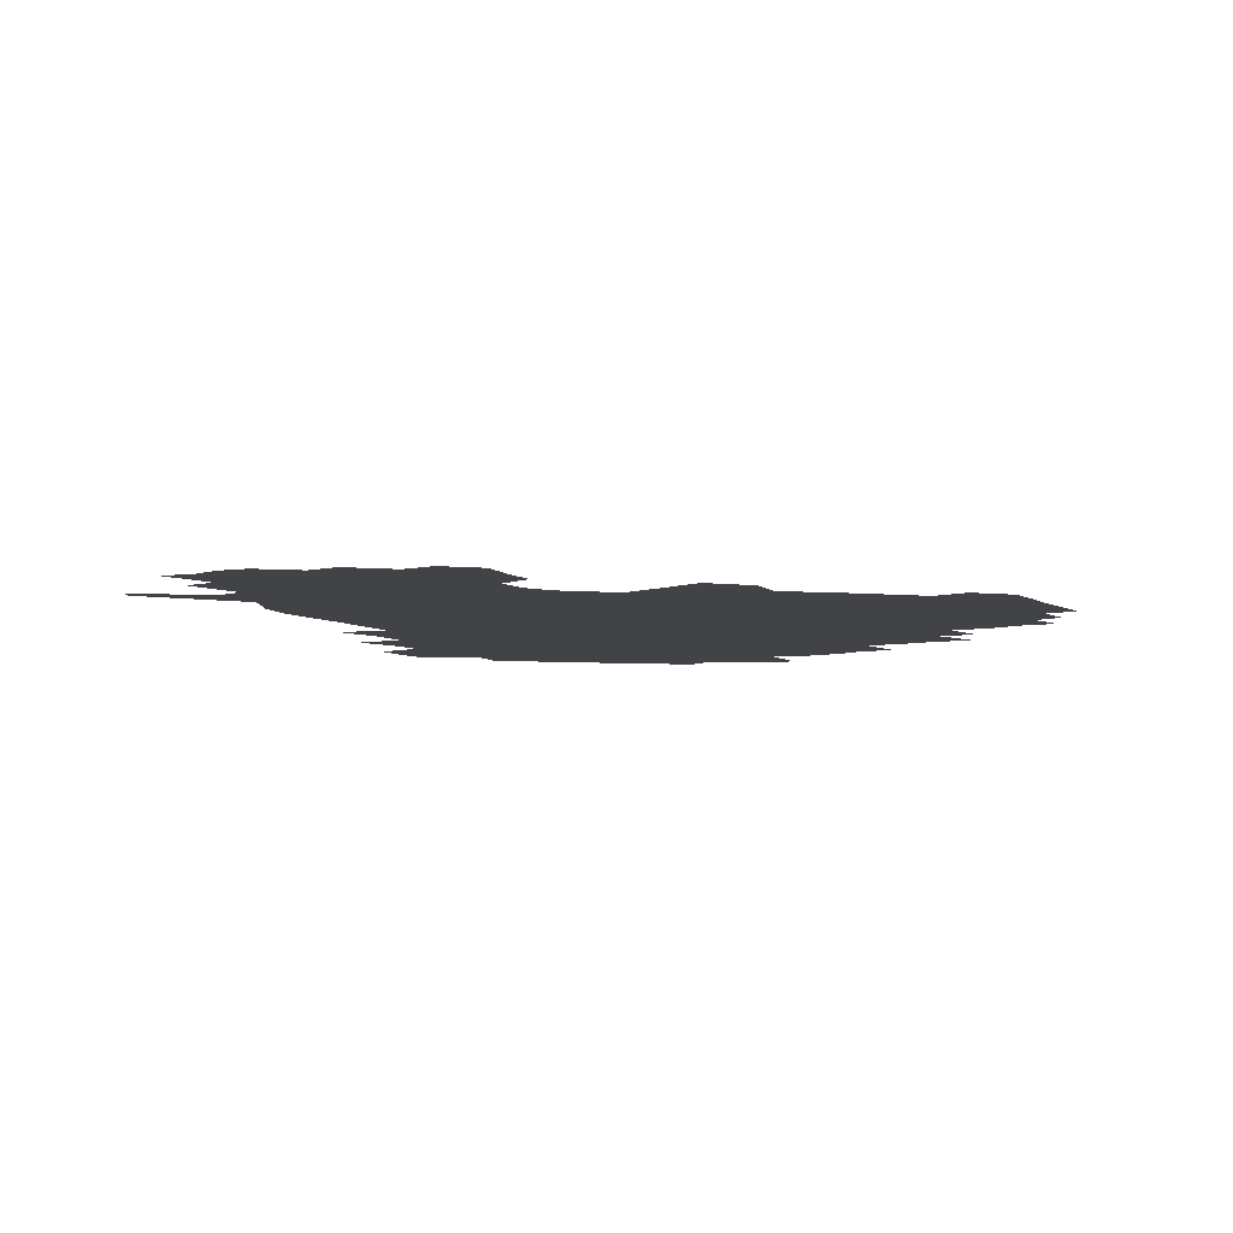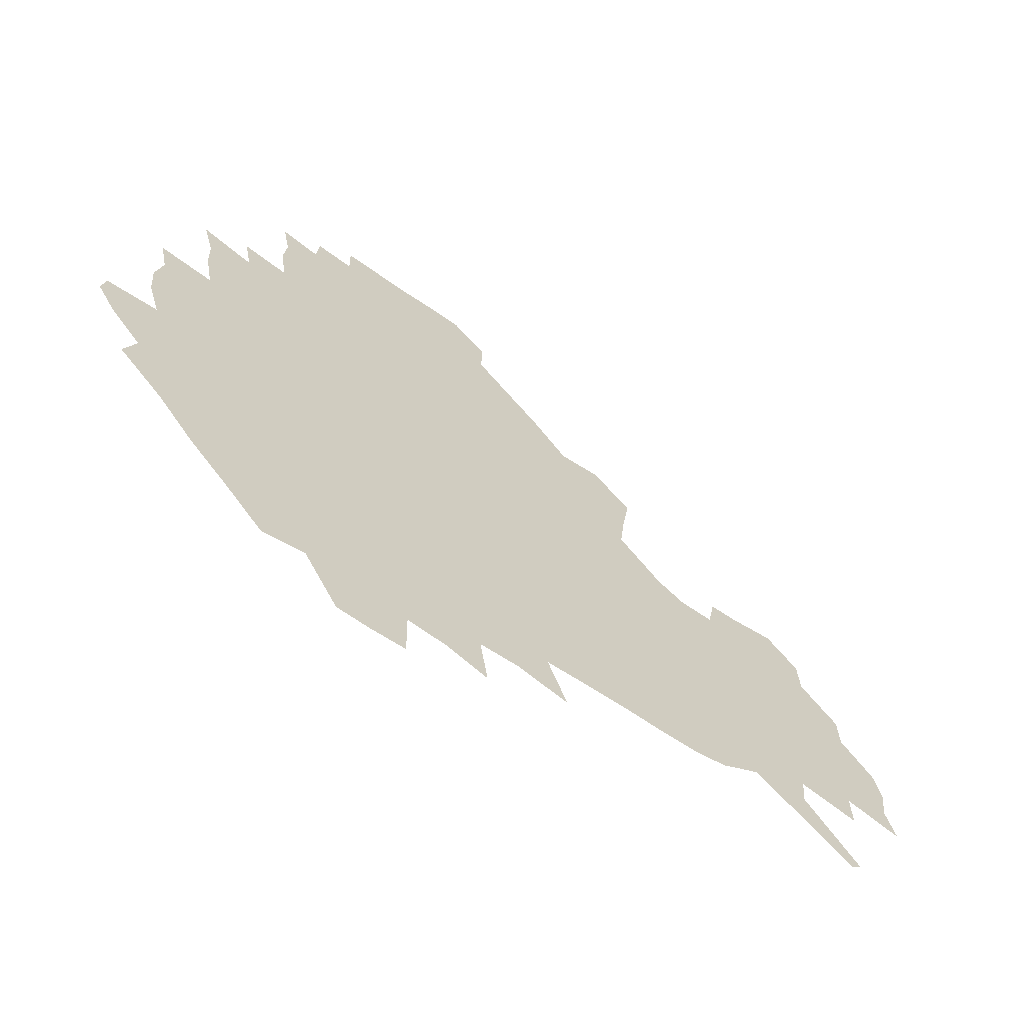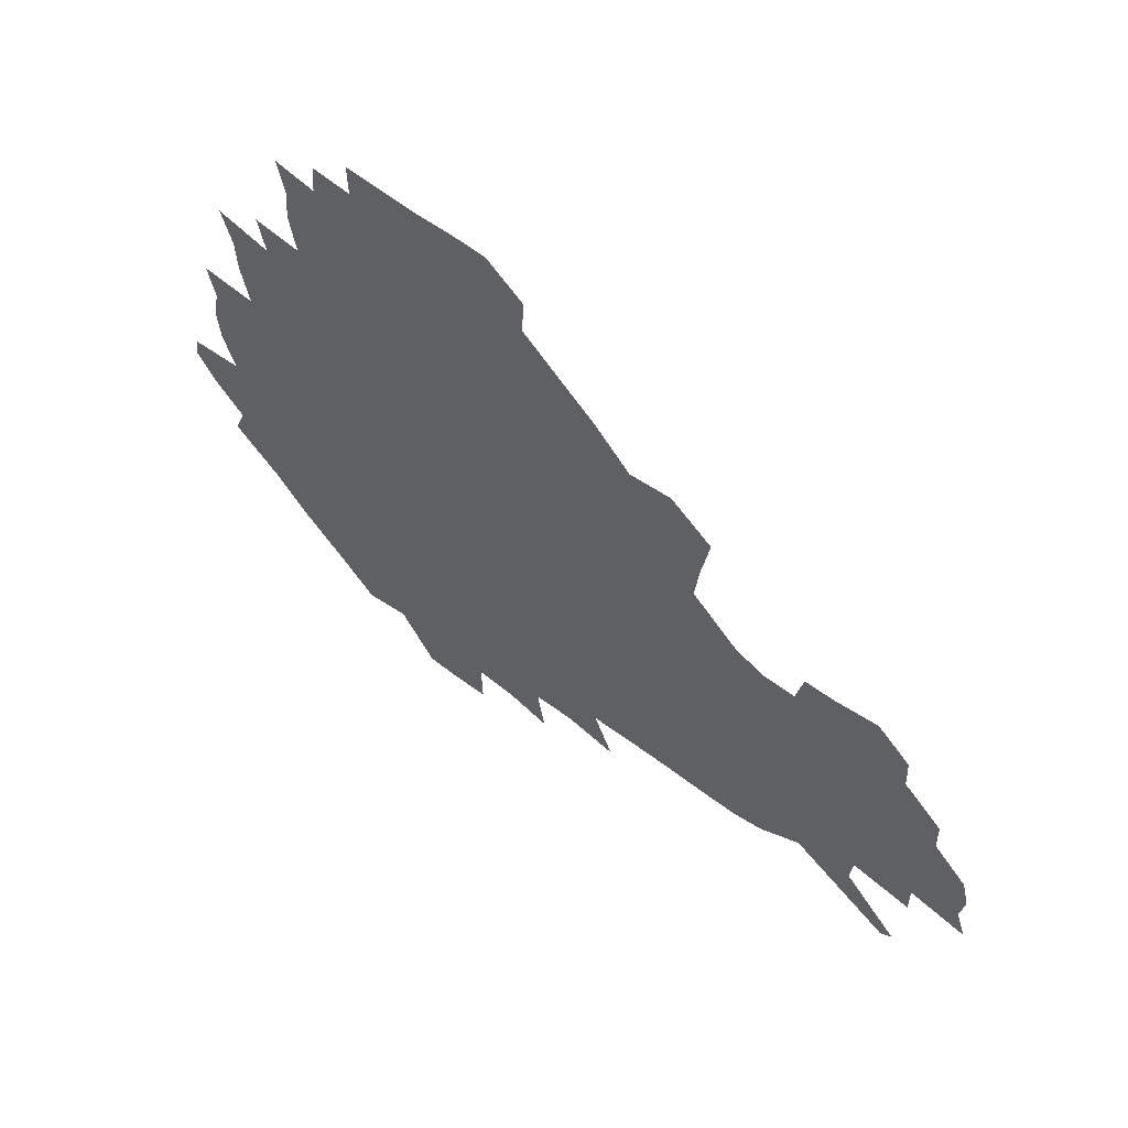
<metadata>
{"format":"obj","ext":"obj","renderer":"f3d","projection":"perspective","resolution":1024,"background":"white","views":[{"elev":-7.3,"azim":124.4,"up":"+Z"},{"elev":-64.5,"azim":-35.5,"up":"+Y"},{"elev":60.5,"azim":38.5,"up":"+Y"}]}
</metadata>
<code>
v 235.8 188.1 0
v 227.6 200.9 0
v 229.3 210.2 0
v 244.4 159.9 0
v 249.5 173.5 0
v 251.1 186.3 0
v 252.8 199.2 0
v 251.5 212.6 0
v 246.2 229.4 0
v 245 244.8 0
v 248 259.2 0
v 244.6 274.8 0
v 264.3 141.5 0
v 270.5 156.4 0
v 272.9 170.4 0
v 274.3 184.1 0
v 270.6 198.5 0
v 270.8 212.2 0
v 271 226.7 0
v 272.6 241.4 0
v 270.5 256.8 0
v 268.1 273 0
v 264.6 291.4 0
v 264 306.9 0
v 259.3 323.6 0
v 280.3 122.9 0
v 286.2 140 0
v 291.6 155.6 0
v 292.9 169.3 0
v 290.7 183.3 0
v 289.5 197.3 0
v 289.6 211.2 0
v 287.6 225.9 0
v 289.3 239.9 0
v 289.5 254.4 0
v 287.6 269.9 0
v 284.9 286.7 0
v 283.5 302.6 0
v 282.3 317.9 0
v 279.1 334.4 0
v 297.9 105.7 0
v 301.7 124.1 0
v 305.2 140.6 0
v 307.5 155.3 0
v 308.3 168.9 0
v 307.4 182.6 0
v 306.9 196.4 0
v 305.8 210.5 0
v 305.6 224.7 0
v 304.5 239.1 0
v 306 252.9 0
v 304.4 268.2 0
v 302 284.6 0
v 299 301.9 0
v 299.7 316.6 0
v 299.2 332.1 0
v 296.3 350.3 0
v 297.7 364.5 0
v 294.4 380.9 0
v 314.4 88.6 0
v 316.4 107.7 0
v 318.6 125 0
v 320.1 140.4 0
v 321.9 155.2 0
v 322.5 168.9 0
v 322.2 182.3 0
v 321.6 196.1 0
v 321.6 209.8 0
v 321.8 223.7 0
v 321.5 237.8 0
v 320.2 252.7 0
v 318.6 268.3 0
v 317.6 283.8 0
v 316.1 300 0
v 314 316.9 0
v 315.7 331 0
v 315.4 346.5 0
v 314.6 361.8 0
v 311.9 377.8 0
v 313 391.5 0
v 332.9 92.3 0
v 333.1 109.7 0
v 333.9 125.9 0
v 335 141.2 0
v 335.5 155.3 0
v 336.1 169 0
v 336.2 182.4 0
v 336.3 195.8 0
v 335.7 209.6 0
v 335.8 223.3 0
v 336 237.1 0
v 334.3 252.4 0
v 335.2 266.2 0
v 332.9 283.1 0
v 331.1 299.9 0
v 331.1 315.2 0
v 331.1 330.3 0
v 330.5 345.9 0
v 330.3 360.9 0
v 329.8 375.9 0
v 329.5 390.4 0
v 329.2 405 0
v 348 67.96 0
v 347.5 91.83 0
v 347.7 110.2 0
v 348.6 127.5 0
v 348.9 141.9 0
v 349 155.5 0
v 349.3 169.2 0
v 349.4 182.5 0
v 349.8 195.8 0
v 349.7 209.4 0
v 350 222.9 0
v 349.6 237.1 0
v 350 250.8 0
v 349 266.2 0
v 347.2 283.7 0
v 346.7 299 0
v 346.2 314.8 0
v 346.2 329.9 0
v 345.8 345.4 0
v 345.4 360.6 0
v 346.1 374.9 0
v 344.4 390.8 0
v 345 404.9 0
v 362.6 67.75 0
v 362.1 93.04 0
v 362 110.8 0
v 362.2 128.2 0
v 362.2 141.9 0
v 362.2 155.4 0
v 362.3 169 0
v 362.4 182.5 0
v 362.6 196 0
v 363 209.6 0
v 363 223.3 0
v 363.1 237.1 0
v 363.3 250.9 0
v 363.5 264.7 0
v 361.3 283.7 0
v 360.7 300.7 0
v 360.9 315 0
v 360.7 330.6 0
v 361 345.1 0
v 360.7 360.3 0
v 361.1 374.8 0
v 360.6 390 0
v 360.5 404.6 0
v 377.5 68.7 0
v 377.1 90.16 0
v 376.2 110.8 0
v 375.3 128.8 0
v 375.6 142 0
v 375.5 155.5 0
v 375.6 169.1 0
v 375.7 182.6 0
v 375.8 196.1 0
v 376.1 209.9 0
v 376.2 223.6 0
v 376.4 237.1 0
v 377.3 250.1 0
v 376.9 264.9 0
v 376.2 281.3 0
v 375 300.4 0
v 375.3 315.7 0
v 375.4 330.8 0
v 375.8 345.1 0
v 375.8 360 0
v 375.7 375.1 0
v 375.5 390.4 0
v 375.3 405.6 0
v 394.1 89.15 0
v 391.3 110.3 0
v 390.6 126 0
v 389.3 141.8 0
v 388.7 156 0
v 388.9 169.2 0
v 388.8 183 0
v 389 196.4 0
v 389.4 210.3 0
v 389.5 223.9 0
v 389.9 237.1 0
v 390.2 250.6 0
v 390.3 265.6 0
v 390.1 281.8 0
v 389.9 298.7 0
v 389.6 316.4 0
v 390.1 331.1 0
v 390.6 345.8 0
v 390.6 360.7 0
v 390.6 376.2 0
v 390.5 390.9 0
v 390.2 405.6 0
v 412.5 83.76 0
v 409 105.9 0
v 405.8 125.2 0
v 404 140.9 0
v 403.1 155.4 0
v 402.1 170 0
v 401.7 183.6 0
v 402.1 196.9 0
v 401.7 210.5 0
v 402.6 224 0
v 402.9 237.4 0
v 403.2 250.5 0
v 403.7 264.8 0
v 404.2 280.2 0
v 404.6 297 0
v 405.1 313.7 0
v 405.4 329.9 0
v 405.5 346 0
v 405.9 362.5 0
v 405.4 376.6 0
v 406 392.9 0
v 426.5 106.9 0
v 422.5 124.5 0
v 419.9 139.8 0
v 417 155.9 0
v 416.6 169.6 0
v 416.5 183.2 0
v 416.4 196.9 0
v 415.9 210.7 0
v 415.8 224.2 0
v 416.6 237.8 0
v 416.3 250.9 0
v 417 264.7 0
v 418.1 280.4 0
v 418.8 295.5 0
v 420 314.4 0
v 420.6 330.7 0
v 420.9 347.1 0
v 420.7 363 0
v 448.7 102.4 0
v 440.1 124.5 0
v 434.8 140.8 0
v 432.4 155.4 0
v 430.9 169.5 0
v 430.5 183.2 0
v 430.5 196.9 0
v 430.2 210.6 0
v 429.3 224.5 0
v 429.7 237.9 0
v 430 251.4 0
v 430.9 265.3 0
v 432.3 280.6 0
v 433.6 296.4 0
v 434.7 312.7 0
v 436 330.7 0
v 436.8 348.8 0
v 459 125.8 0
v 453.6 140.2 0
v 450.3 154.4 0
v 446.8 169.3 0
v 446.2 182.8 0
v 446.9 196.3 0
v 443.5 211.5 0
v 443.1 224.7 0
v 443.5 238.1 0
v 444.2 251.7 0
v 445.3 265.7 0
v 446.7 280.4 0
v 448.5 296.3 0
v 450.9 314.2 0
v 452.4 331.9 0
v 477.5 126.6 0
v 471.4 140.4 0
v 466.7 154.8 0
v 465.5 168.2 0
v 462.7 182.5 0
v 462.6 195.9 0
v 459.8 210.7 0
v 458.4 224.6 0
v 458.7 238.2 0
v 459.3 251.9 0
v 459.6 265.5 0
v 462.4 280.4 0
v 465.6 297.6 0
v 467.2 314.9 0
v 470.6 334.4 0
v 495.6 126.7 0
v 486 142.3 0
v 484.2 154.8 0
v 480.5 168.8 0
v 479.6 182.1 0
v 477.3 196.1 0
v 475.5 210.1 0
v 472.8 224.5 0
v 473.4 237.8 0
v 476 251.5 0
v 478.8 265.8 0
v 483 280.8 0
v 485.3 300.4 0
v 488.5 320.3 0
v 512.2 127.4 0
v 501.5 143.4 0
v 499.3 155.5 0
v 495.1 169.5 0
v 494.1 182.4 0
v 490.8 196.8 0
v 489.3 210.3 0
v 488 223.7 0
v 490.4 236.7 0
v 493.8 249.6 0
v 502.8 262.1 0
v 525.7 130.9 0
v 515.9 145.5 0
v 511.7 157.9 0
v 509 170.7 0
v 506.3 184 0
v 504.3 197.3 0
v 502.6 210.2 0
v 500.7 223 0
v 503.2 234.7 0
v 507.1 246.2 0
v 515.2 256.3 0
v 535.7 137.4 0
v 530.2 147.8 0
v 525.1 159.6 0
v 522.8 171.5 0
v 520.8 184 0
v 520 196.6 0
v 517.8 209.7 0
v 517.4 221.8 0
v 516.8 233.3 0
v 519.4 243.7 0
v 530.2 256.6 0
v 533.3 272.5 0
v 543.2 141.9 0
v 541.9 150.7 0
v 539.3 160.6 0
v 537.2 172 0
v 533.9 184.5 0
v 533.9 196.4 0
v 535.8 208.5 0
v 533.9 220.8 0
v 536.3 233 0
v 539.2 245.4 0
v 542.6 258.7 0
v 546.3 273.2 0
v 586.7 113.4 0
v 553.1 149 0
v 556 158.3 0
v 554.2 171.1 0
v 553.8 183.2 0
v 555.9 195.5 0
v 556 208.3 0
v 555.9 221.3 0
v 559.7 234.5 0
v 556.7 247.4 0
v 559.3 260.9 0
v 565 276.8 0
v 591.7 117.2 0
v 567.3 144.5 0
v 568.5 156.9 0
v 572.1 169.5 0
v 571.1 182.2 0
v 571.4 194.8 0
v 572.6 207.8 0
v 575.1 221 0
v 577.6 234.4 0
v 580.4 248.7 0
v 579.6 263.9 0
v 594.5 153 0
v 594.2 167.7 0
v 589.8 180.9 0
v 585.7 194.2 0
v 592.3 205.7 0
v 598.1 218.3 0
v 597.5 233 0
v 619.1 163 0
v 614.6 176.7 0
v 616.3 190.4 0
v 612.9 203.7 0
f 5 6 1
f 1 6 2
f 6 7 2
f 2 7 3
f 7 8 3
f 13 14 4
f 4 14 5
f 14 15 5
f 5 15 6
f 15 16 6
f 6 16 7
f 16 17 7
f 7 17 8
f 17 18 8
f 8 18 9
f 18 19 9
f 9 19 10
f 19 20 10
f 10 20 11
f 20 21 11
f 11 21 12
f 21 22 12
f 26 27 13
f 13 27 14
f 27 28 14
f 14 28 15
f 28 29 15
f 15 29 16
f 29 30 16
f 16 30 17
f 30 31 17
f 17 31 18
f 31 32 18
f 18 32 19
f 32 33 19
f 19 33 20
f 33 34 20
f 20 34 21
f 34 35 21
f 21 35 22
f 35 36 22
f 22 36 23
f 36 37 23
f 23 37 24
f 37 38 24
f 24 38 25
f 38 39 25
f 41 42 26
f 26 42 27
f 42 43 27
f 27 43 28
f 43 44 28
f 28 44 29
f 44 45 29
f 29 45 30
f 45 46 30
f 30 46 31
f 46 47 31
f 31 47 32
f 47 48 32
f 32 48 33
f 48 49 33
f 33 49 34
f 49 50 34
f 34 50 35
f 50 51 35
f 35 51 36
f 51 52 36
f 36 52 37
f 52 53 37
f 37 53 38
f 53 54 38
f 38 54 39
f 54 55 39
f 39 55 40
f 55 56 40
f 60 61 41
f 41 61 42
f 61 62 42
f 42 62 43
f 62 63 43
f 43 63 44
f 63 64 44
f 44 64 45
f 64 65 45
f 45 65 46
f 65 66 46
f 46 66 47
f 66 67 47
f 47 67 48
f 67 68 48
f 48 68 49
f 68 69 49
f 49 69 50
f 69 70 50
f 50 70 51
f 70 71 51
f 51 71 52
f 71 72 52
f 52 72 53
f 72 73 53
f 53 73 54
f 73 74 54
f 54 74 55
f 74 75 55
f 55 75 56
f 75 76 56
f 56 76 57
f 76 77 57
f 57 77 58
f 77 78 58
f 58 78 59
f 78 79 59
f 60 81 61
f 81 82 61
f 61 82 62
f 82 83 62
f 62 83 63
f 83 84 63
f 63 84 64
f 84 85 64
f 64 85 65
f 85 86 65
f 65 86 66
f 86 87 66
f 66 87 67
f 87 88 67
f 67 88 68
f 88 89 68
f 68 89 69
f 89 90 69
f 69 90 70
f 90 91 70
f 70 91 71
f 91 92 71
f 71 92 72
f 92 93 72
f 72 93 73
f 93 94 73
f 73 94 74
f 94 95 74
f 74 95 75
f 95 96 75
f 75 96 76
f 96 97 76
f 76 97 77
f 97 98 77
f 77 98 78
f 98 99 78
f 78 99 79
f 99 100 79
f 79 100 80
f 100 101 80
f 103 104 81
f 81 104 82
f 104 105 82
f 82 105 83
f 105 106 83
f 83 106 84
f 106 107 84
f 84 107 85
f 107 108 85
f 85 108 86
f 108 109 86
f 86 109 87
f 109 110 87
f 87 110 88
f 110 111 88
f 88 111 89
f 111 112 89
f 89 112 90
f 112 113 90
f 90 113 91
f 113 114 91
f 91 114 92
f 114 115 92
f 92 115 93
f 115 116 93
f 93 116 94
f 116 117 94
f 94 117 95
f 117 118 95
f 95 118 96
f 118 119 96
f 96 119 97
f 119 120 97
f 97 120 98
f 120 121 98
f 98 121 99
f 121 122 99
f 99 122 100
f 122 123 100
f 100 123 101
f 123 124 101
f 101 124 102
f 124 125 102
f 103 126 104
f 126 127 104
f 104 127 105
f 127 128 105
f 105 128 106
f 128 129 106
f 106 129 107
f 129 130 107
f 107 130 108
f 130 131 108
f 108 131 109
f 131 132 109
f 109 132 110
f 132 133 110
f 110 133 111
f 133 134 111
f 111 134 112
f 134 135 112
f 112 135 113
f 135 136 113
f 113 136 114
f 136 137 114
f 114 137 115
f 137 138 115
f 115 138 116
f 138 139 116
f 116 139 117
f 139 140 117
f 117 140 118
f 140 141 118
f 118 141 119
f 141 142 119
f 119 142 120
f 142 143 120
f 120 143 121
f 143 144 121
f 121 144 122
f 144 145 122
f 122 145 123
f 145 146 123
f 123 146 124
f 146 147 124
f 124 147 125
f 147 148 125
f 126 149 127
f 149 150 127
f 127 150 128
f 150 151 128
f 128 151 129
f 151 152 129
f 129 152 130
f 152 153 130
f 130 153 131
f 153 154 131
f 131 154 132
f 154 155 132
f 132 155 133
f 155 156 133
f 133 156 134
f 156 157 134
f 134 157 135
f 157 158 135
f 135 158 136
f 158 159 136
f 136 159 137
f 159 160 137
f 137 160 138
f 160 161 138
f 138 161 139
f 161 162 139
f 139 162 140
f 162 163 140
f 140 163 141
f 163 164 141
f 141 164 142
f 164 165 142
f 142 165 143
f 165 166 143
f 143 166 144
f 166 167 144
f 144 167 145
f 167 168 145
f 145 168 146
f 168 169 146
f 146 169 147
f 169 170 147
f 147 170 148
f 170 171 148
f 150 172 151
f 172 173 151
f 151 173 152
f 173 174 152
f 152 174 153
f 174 175 153
f 153 175 154
f 175 176 154
f 154 176 155
f 176 177 155
f 155 177 156
f 177 178 156
f 156 178 157
f 178 179 157
f 157 179 158
f 179 180 158
f 158 180 159
f 180 181 159
f 159 181 160
f 181 182 160
f 160 182 161
f 182 183 161
f 161 183 162
f 183 184 162
f 162 184 163
f 184 185 163
f 163 185 164
f 185 186 164
f 164 186 165
f 186 187 165
f 165 187 166
f 187 188 166
f 166 188 167
f 188 189 167
f 167 189 168
f 189 190 168
f 168 190 169
f 190 191 169
f 169 191 170
f 191 192 170
f 170 192 171
f 192 193 171
f 172 194 173
f 194 195 173
f 173 195 174
f 195 196 174
f 174 196 175
f 196 197 175
f 175 197 176
f 197 198 176
f 176 198 177
f 198 199 177
f 177 199 178
f 199 200 178
f 178 200 179
f 200 201 179
f 179 201 180
f 201 202 180
f 180 202 181
f 202 203 181
f 181 203 182
f 203 204 182
f 182 204 183
f 204 205 183
f 183 205 184
f 205 206 184
f 184 206 185
f 206 207 185
f 185 207 186
f 207 208 186
f 186 208 187
f 208 209 187
f 187 209 188
f 209 210 188
f 188 210 189
f 210 211 189
f 189 211 190
f 211 212 190
f 190 212 191
f 212 213 191
f 191 213 192
f 213 214 192
f 192 214 193
f 195 215 196
f 215 216 196
f 196 216 197
f 216 217 197
f 197 217 198
f 217 218 198
f 198 218 199
f 218 219 199
f 199 219 200
f 219 220 200
f 200 220 201
f 220 221 201
f 201 221 202
f 221 222 202
f 202 222 203
f 222 223 203
f 203 223 204
f 223 224 204
f 204 224 205
f 224 225 205
f 205 225 206
f 225 226 206
f 206 226 207
f 226 227 207
f 207 227 208
f 227 228 208
f 208 228 209
f 228 229 209
f 209 229 210
f 229 230 210
f 210 230 211
f 230 231 211
f 211 231 212
f 231 232 212
f 212 232 213
f 215 233 216
f 233 234 216
f 216 234 217
f 234 235 217
f 217 235 218
f 235 236 218
f 218 236 219
f 236 237 219
f 219 237 220
f 237 238 220
f 220 238 221
f 238 239 221
f 221 239 222
f 239 240 222
f 222 240 223
f 240 241 223
f 223 241 224
f 241 242 224
f 224 242 225
f 242 243 225
f 225 243 226
f 243 244 226
f 226 244 227
f 244 245 227
f 227 245 228
f 245 246 228
f 228 246 229
f 246 247 229
f 229 247 230
f 247 248 230
f 230 248 231
f 248 249 231
f 231 249 232
f 234 250 235
f 250 251 235
f 235 251 236
f 251 252 236
f 236 252 237
f 252 253 237
f 237 253 238
f 253 254 238
f 238 254 239
f 254 255 239
f 239 255 240
f 255 256 240
f 240 256 241
f 256 257 241
f 241 257 242
f 257 258 242
f 242 258 243
f 258 259 243
f 243 259 244
f 259 260 244
f 244 260 245
f 260 261 245
f 245 261 246
f 261 262 246
f 246 262 247
f 262 263 247
f 247 263 248
f 263 264 248
f 248 264 249
f 250 265 251
f 265 266 251
f 251 266 252
f 266 267 252
f 252 267 253
f 267 268 253
f 253 268 254
f 268 269 254
f 254 269 255
f 269 270 255
f 255 270 256
f 270 271 256
f 256 271 257
f 271 272 257
f 257 272 258
f 272 273 258
f 258 273 259
f 273 274 259
f 259 274 260
f 274 275 260
f 260 275 261
f 275 276 261
f 261 276 262
f 276 277 262
f 262 277 263
f 277 278 263
f 263 278 264
f 278 279 264
f 265 280 266
f 280 281 266
f 266 281 267
f 281 282 267
f 267 282 268
f 282 283 268
f 268 283 269
f 283 284 269
f 269 284 270
f 284 285 270
f 270 285 271
f 285 286 271
f 271 286 272
f 286 287 272
f 272 287 273
f 287 288 273
f 273 288 274
f 288 289 274
f 274 289 275
f 289 290 275
f 275 290 276
f 290 291 276
f 276 291 277
f 291 292 277
f 277 292 278
f 292 293 278
f 278 293 279
f 280 294 281
f 294 295 281
f 281 295 282
f 295 296 282
f 282 296 283
f 296 297 283
f 283 297 284
f 297 298 284
f 284 298 285
f 298 299 285
f 285 299 286
f 299 300 286
f 286 300 287
f 300 301 287
f 287 301 288
f 301 302 288
f 288 302 289
f 302 303 289
f 289 303 290
f 303 304 290
f 290 304 291
f 294 305 295
f 305 306 295
f 295 306 296
f 306 307 296
f 296 307 297
f 307 308 297
f 297 308 298
f 308 309 298
f 298 309 299
f 309 310 299
f 299 310 300
f 310 311 300
f 300 311 301
f 311 312 301
f 301 312 302
f 312 313 302
f 302 313 303
f 313 314 303
f 303 314 304
f 314 315 304
f 305 316 306
f 316 317 306
f 306 317 307
f 317 318 307
f 307 318 308
f 318 319 308
f 308 319 309
f 319 320 309
f 309 320 310
f 320 321 310
f 310 321 311
f 321 322 311
f 311 322 312
f 322 323 312
f 312 323 313
f 323 324 313
f 313 324 314
f 324 325 314
f 314 325 315
f 325 326 315
f 316 328 317
f 328 329 317
f 317 329 318
f 329 330 318
f 318 330 319
f 330 331 319
f 319 331 320
f 331 332 320
f 320 332 321
f 332 333 321
f 321 333 322
f 333 334 322
f 322 334 323
f 334 335 323
f 323 335 324
f 335 336 324
f 324 336 325
f 336 337 325
f 325 337 326
f 337 338 326
f 326 338 327
f 338 339 327
f 328 340 329
f 340 341 329
f 329 341 330
f 341 342 330
f 330 342 331
f 342 343 331
f 331 343 332
f 343 344 332
f 332 344 333
f 344 345 333
f 333 345 334
f 345 346 334
f 334 346 335
f 346 347 335
f 335 347 336
f 347 348 336
f 336 348 337
f 348 349 337
f 337 349 338
f 349 350 338
f 338 350 339
f 350 351 339
f 340 352 341
f 352 353 341
f 341 353 342
f 353 354 342
f 342 354 343
f 354 355 343
f 343 355 344
f 355 356 344
f 344 356 345
f 356 357 345
f 345 357 346
f 357 358 346
f 346 358 347
f 358 359 347
f 347 359 348
f 359 360 348
f 348 360 349
f 360 361 349
f 349 361 350
f 361 362 350
f 350 362 351
f 354 363 355
f 363 364 355
f 355 364 356
f 364 365 356
f 356 365 357
f 365 366 357
f 357 366 358
f 366 367 358
f 358 367 359
f 367 368 359
f 359 368 360
f 368 369 360
f 360 369 361
f 364 370 365
f 370 371 365
f 365 371 366
f 371 372 366
f 366 372 367
f 372 373 367
f 367 373 368

</code>
